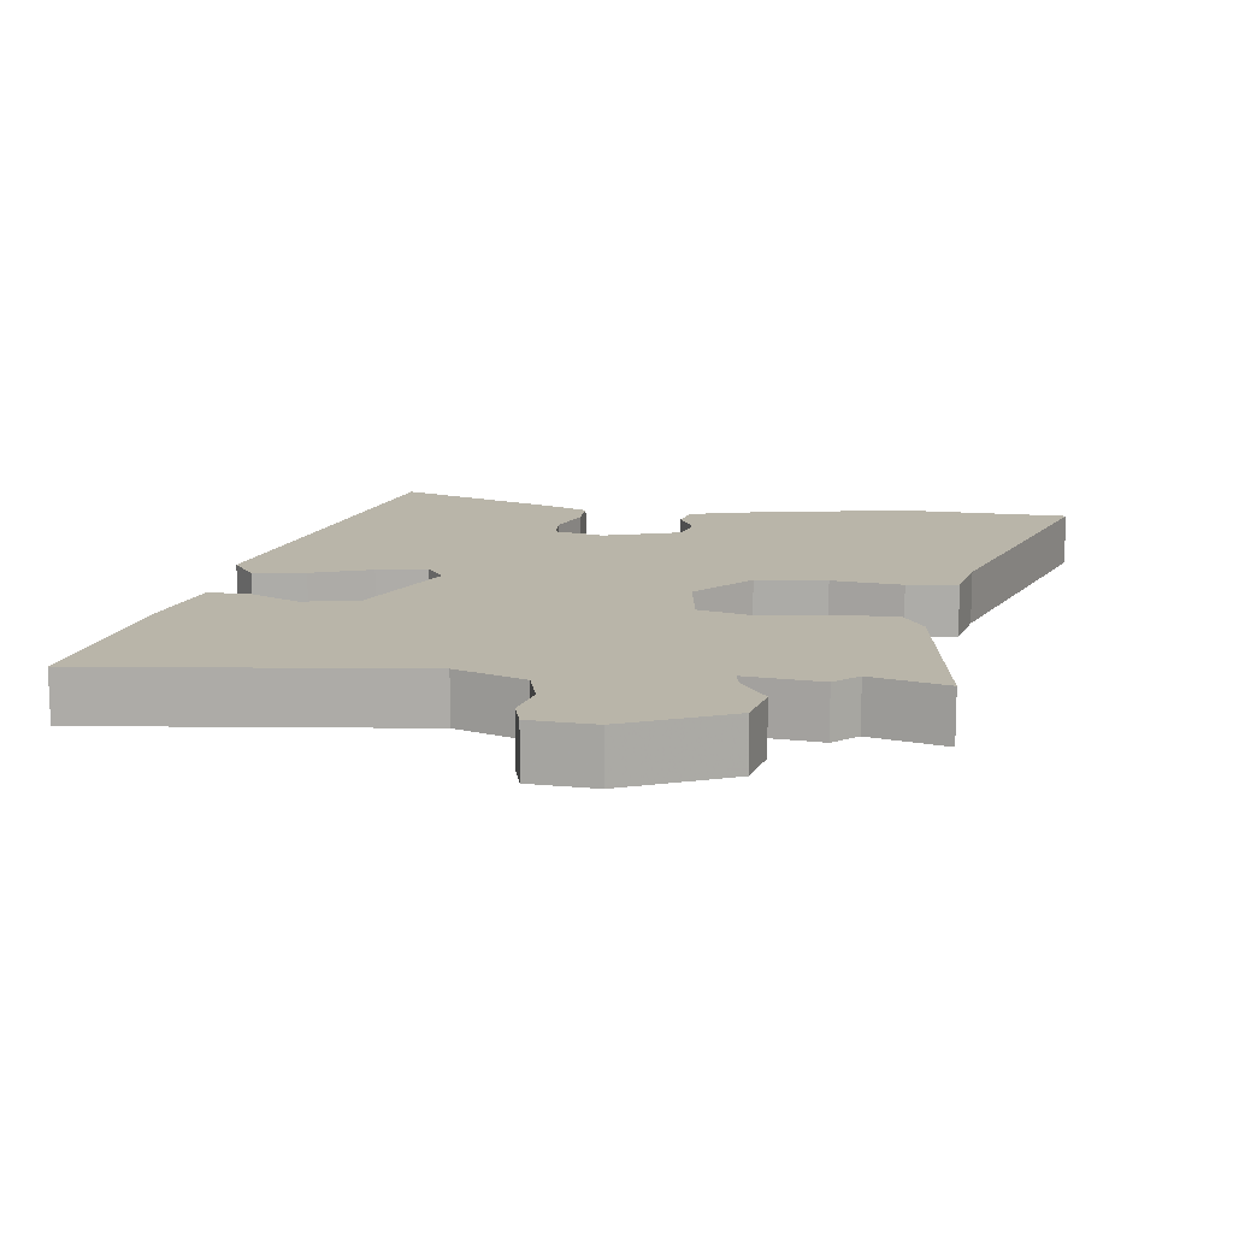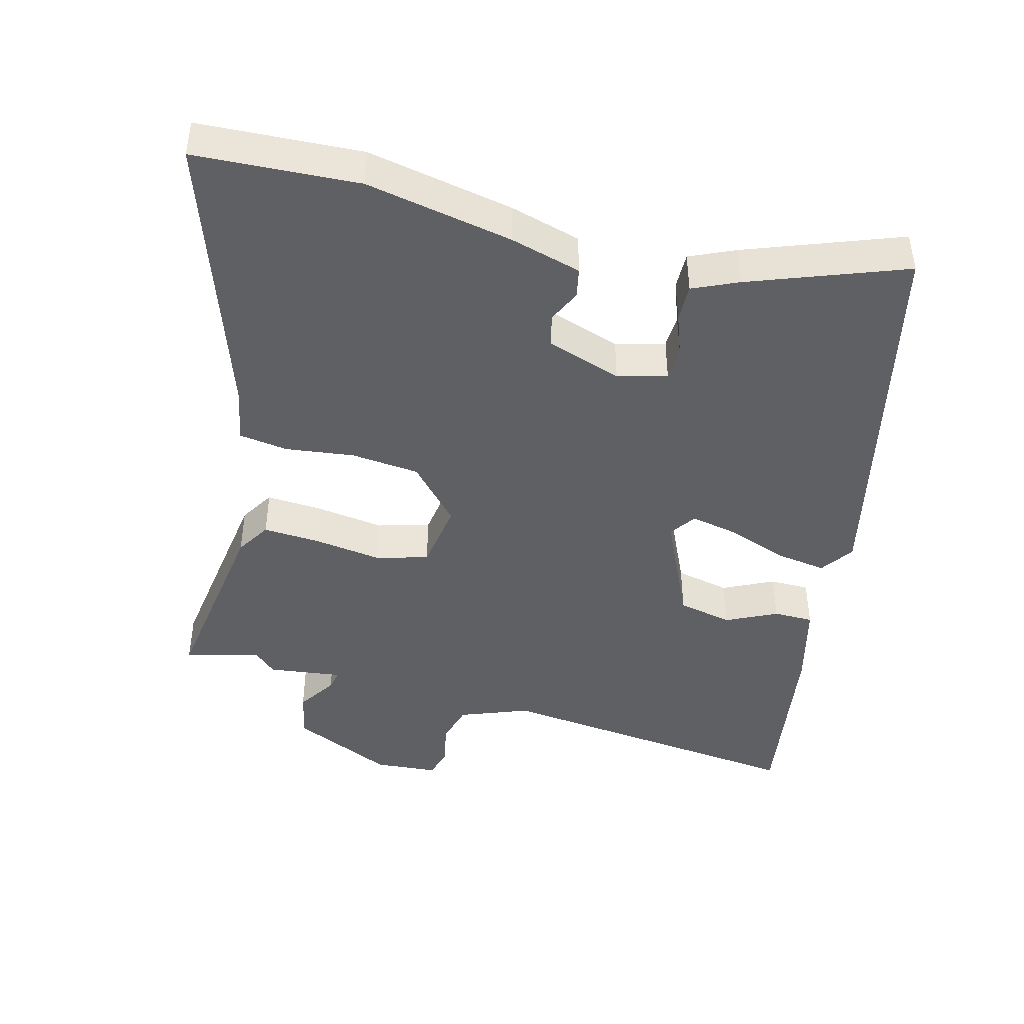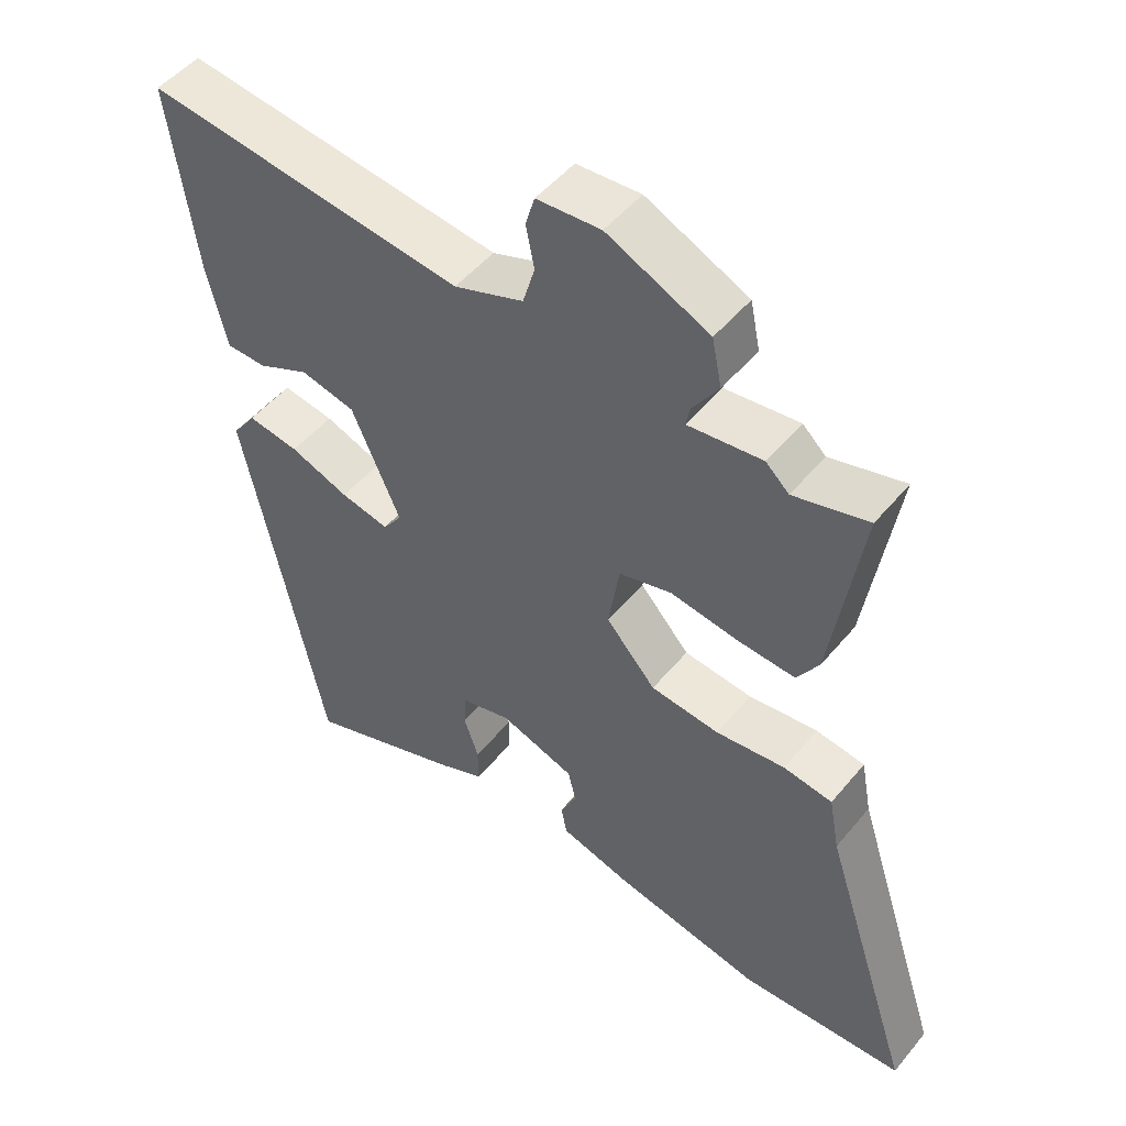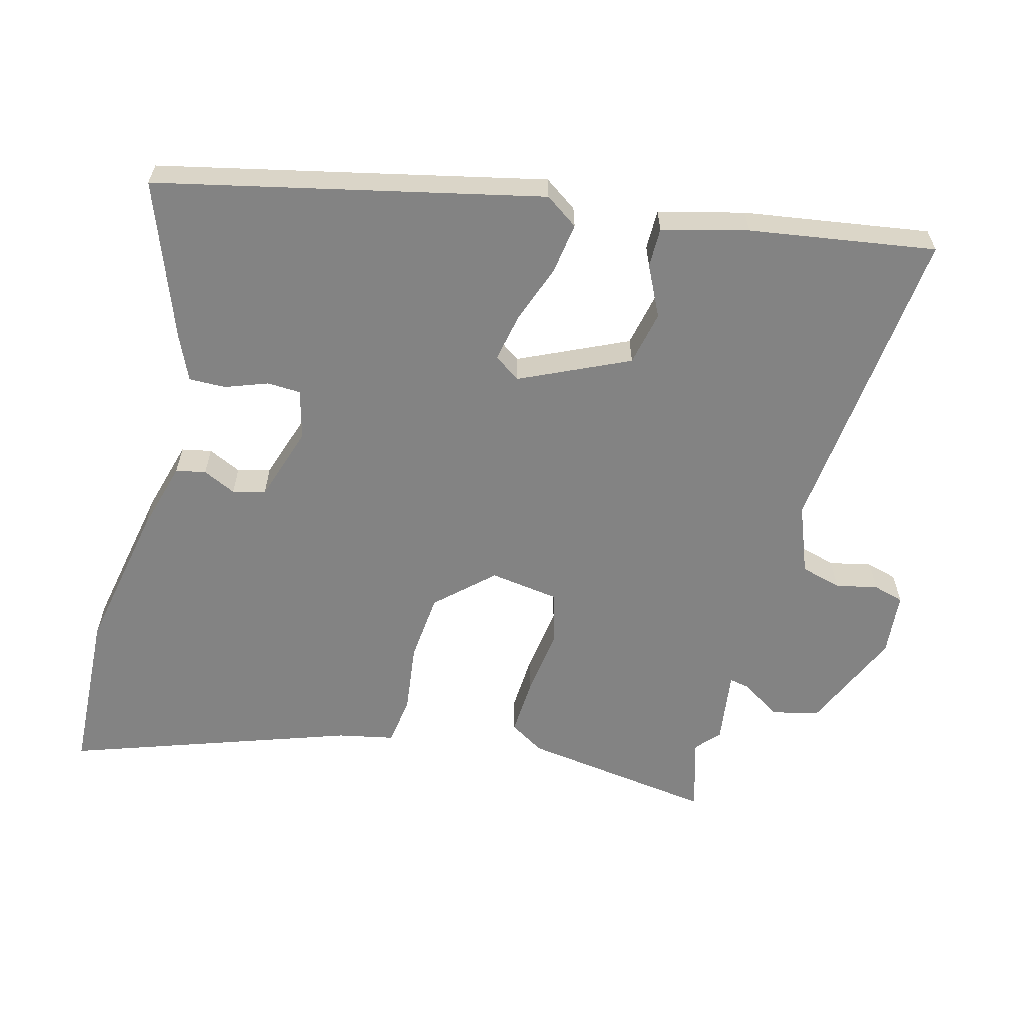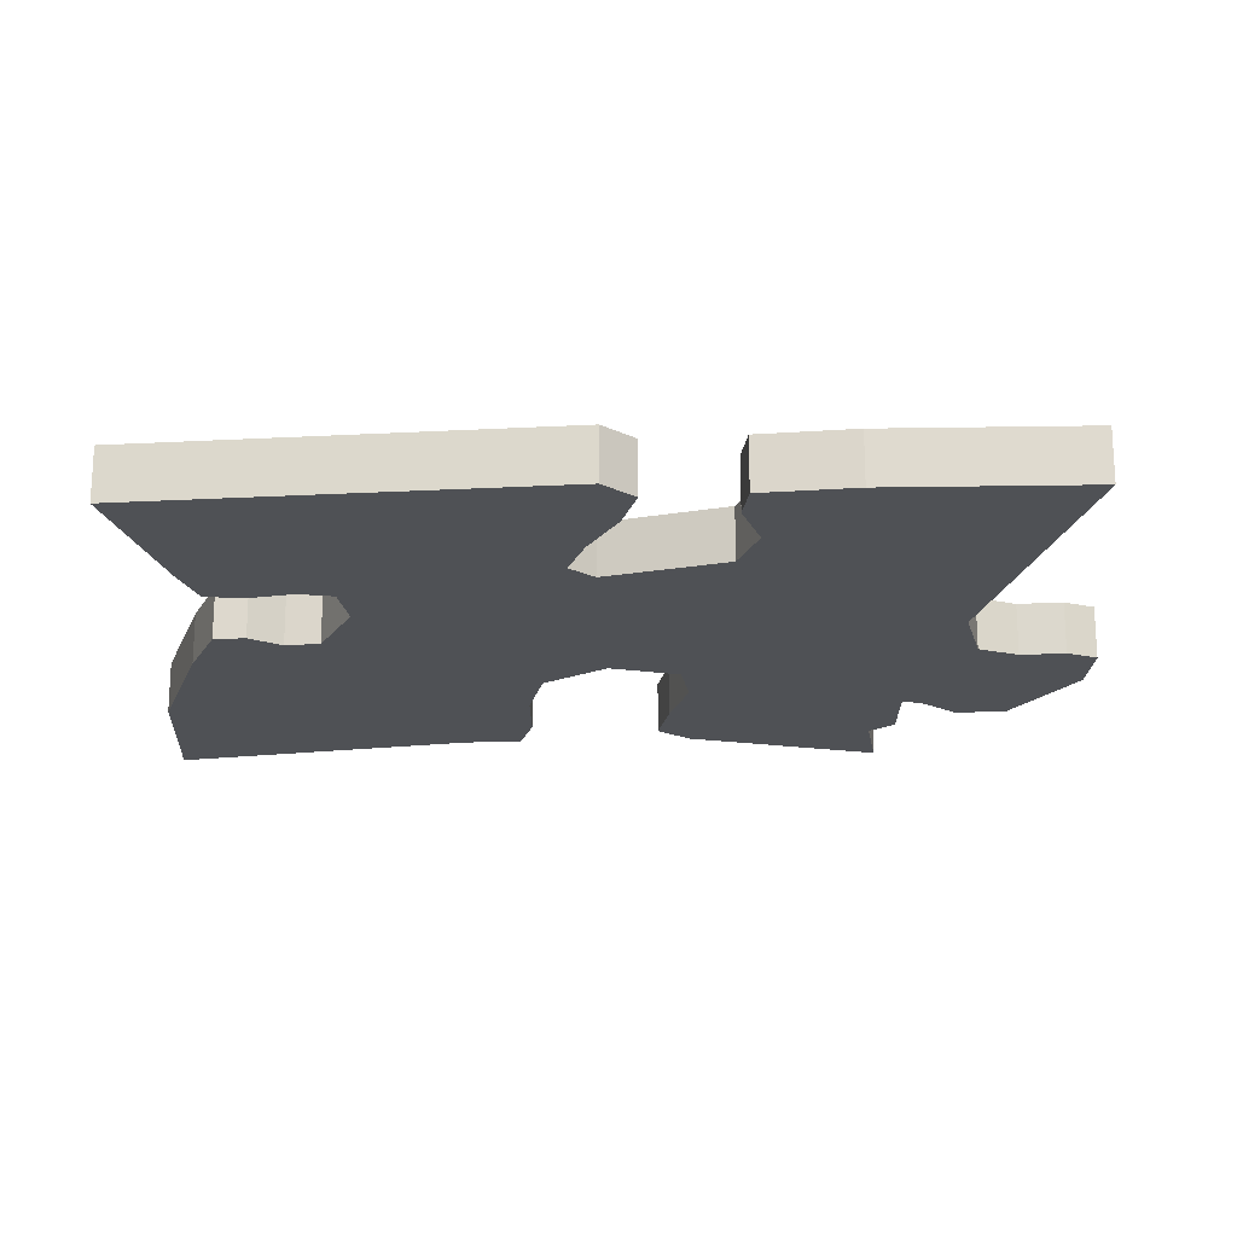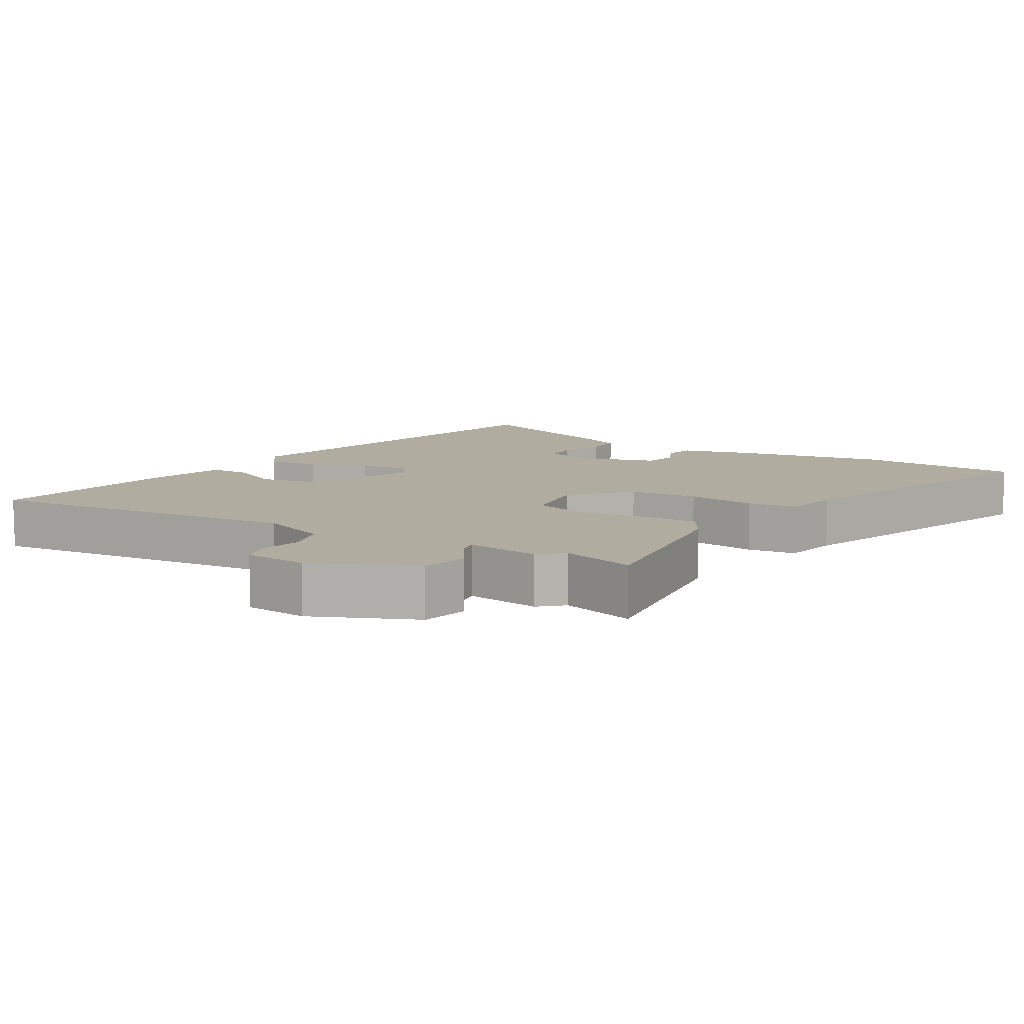
<metadata>
{"format":"obj","ext":"obj","renderer":"f3d","projection":"perspective","resolution":1024,"background":"white","views":[{"elev":13.4,"azim":8.4,"up":"+Y"},{"elev":-44.3,"azim":166.1,"up":"+Y"},{"elev":49.8,"azim":37.9,"up":"+Z"},{"elev":-61.0,"azim":-103.8,"up":"+Y"},{"elev":-19.7,"azim":-95.9,"up":"+Y"},{"elev":10.0,"azim":32.4,"up":"+Y"}]}
</metadata>
<code>
v -0.338 0.07 -0.543
v -0.452 0.07 0.01
v -0.418 0.07 0.057
v -0.345 0.07 0.045
v -0.261 0.07 0.013
v -0.192 0.07 -0.002
v -0.165 0.07 0.035
v -0.234 0.07 0.192
v -0.312 0.07 0.21
v -0.385 0.07 0.176
v -0.442 0.07 0.177
v -0.471 0.07 0.3
v -0.507 0.07 0.568
v -0.054 0.07 0.511
v 0.045 0.07 0.547
v 0.062 0.07 0.605
v 0.05 0.07 0.665
v 0.063 0.07 0.709
v 0.154 0.07 0.715
v 0.299 0.07 0.647
v 0.313 0.07 0.579
v 0.276 0.07 0.524
v 0.27 0.07 0.495
v 0.376 0.07 0.507
v 0.409 0.07 0.476
v 0.515 0.07 0.504
v 0.472 0.07 0.229
v 0.441 0.07 0.18
v 0.359 0.07 0.186
v 0.262 0.07 0.201
v 0.187 0.07 0.181
v 0.171 0.07 0.082
v 0.242 0.07 0.002
v 0.34 0.07 -0.009
v 0.439 0.07 0.002
v 0.509 0.07 -0.009
v 0.524 0.07 -0.089
v 0.655 0.07 -0.494
v 0.42 0.07 -0.503
v 0.209 0.07 -0.459
v 0.107 0.07 -0.429
v 0.099 0.07 -0.386
v 0.122 0.07 -0.339
v 0.111 0.07 -0.292
v 0.004 0.07 -0.255
v -0.067 0.07 -0.273
v -0.07 0.07 -0.321
v -0.049 0.07 -0.382
v -0.049 0.07 -0.435
v -0.114 0.07 -0.463
v -0.338 0 -0.543
v -0.452 0 0.01
v -0.418 0 0.057
v -0.345 0 0.045
v -0.261 0 0.013
v -0.192 0 -0.002
v -0.165 0 0.035
v -0.234 0 0.192
v -0.312 0 0.21
v -0.385 0 0.176
v -0.442 0 0.177
v -0.471 0 0.3
v -0.507 0 0.568
v -0.054 0 0.511
v 0.045 0 0.547
v 0.062 0 0.605
v 0.05 0 0.665
v 0.063 0 0.709
v 0.154 0 0.715
v 0.299 0 0.647
v 0.313 0 0.579
v 0.276 0 0.524
v 0.27 0 0.495
v 0.376 0 0.507
v 0.409 0 0.476
v 0.515 0 0.504
v 0.472 0 0.229
v 0.441 0 0.18
v 0.359 0 0.186
v 0.262 0 0.201
v 0.187 0 0.181
v 0.171 0 0.082
v 0.242 0 0.002
v 0.34 0 -0.009
v 0.439 0 0.002
v 0.509 0 -0.009
v 0.524 0 -0.089
v 0.655 0 -0.494
v 0.42 0 -0.503
v 0.209 0 -0.459
v 0.107 0 -0.429
v 0.099 0 -0.386
v 0.122 0 -0.339
v 0.111 0 -0.292
v 0.004 0 -0.255
v -0.067 0 -0.273
v -0.07 0 -0.321
v -0.049 0 -0.382
v -0.049 0 -0.435
v -0.114 0 -0.463
f 47 48 49 50
f 46 47 50 1
f 40 41 42 43
f 40 43 44
f 37 38 39 40
f 37 40 44
f 34 35 36 37
f 33 34 37 44
f 32 33 44 45
f 27 28 29 30
f 25 26 27 30
f 23 24 25 30
f 23 30 31
f 22 23 31
f 19 20 21 22
f 19 22 31
f 16 17 18 19
f 15 16 19 31
f 14 15 31 32
f 9 10 11 12
f 8 9 12 13
f 2 3 4 5
f 46 1 2 5
f 46 5 6
f 45 46 6 7
f 32 45 7 8
f 8 13 14 32
f 100 99 98 97
f 51 100 97 96
f 93 92 91 90
f 94 93 90
f 90 89 88 87
f 94 90 87
f 87 86 85 84
f 94 87 84 83
f 95 94 83 82
f 80 79 78 77
f 80 77 76 75
f 80 75 74 73
f 81 80 73
f 81 73 72
f 72 71 70 69
f 81 72 69
f 69 68 67 66
f 81 69 66 65
f 82 81 65 64
f 62 61 60 59
f 63 62 59 58
f 55 54 53 52
f 55 52 51 96
f 56 55 96
f 57 56 96 95
f 58 57 95 82
f 82 64 63 58
f 1 51 52 2
f 2 52 53 3
f 3 53 54 4
f 4 54 55 5
f 5 55 56 6
f 6 56 57 7
f 7 57 58 8
f 8 58 59 9
f 9 59 60 10
f 10 60 61 11
f 11 61 62 12
f 12 62 63 13
f 13 63 64 14
f 14 64 65 15
f 15 65 66 16
f 16 66 67 17
f 17 67 68 18
f 18 68 69 19
f 19 69 70 20
f 20 70 71 21
f 21 71 72 22
f 22 72 73 23
f 23 73 74 24
f 24 74 75 25
f 25 75 76 26
f 26 76 77 27
f 27 77 78 28
f 28 78 79 29
f 29 79 80 30
f 30 80 81 31
f 31 81 82 32
f 32 82 83 33
f 33 83 84 34
f 34 84 85 35
f 35 85 86 36
f 36 86 87 37
f 37 87 88 38
f 38 88 89 39
f 39 89 90 40
f 40 90 91 41
f 41 91 92 42
f 42 92 93 43
f 43 93 94 44
f 44 94 95 45
f 45 95 96 46
f 46 96 97 47
f 47 97 98 48
f 48 98 99 49
f 49 99 100 50
f 50 100 51 1

</code>
